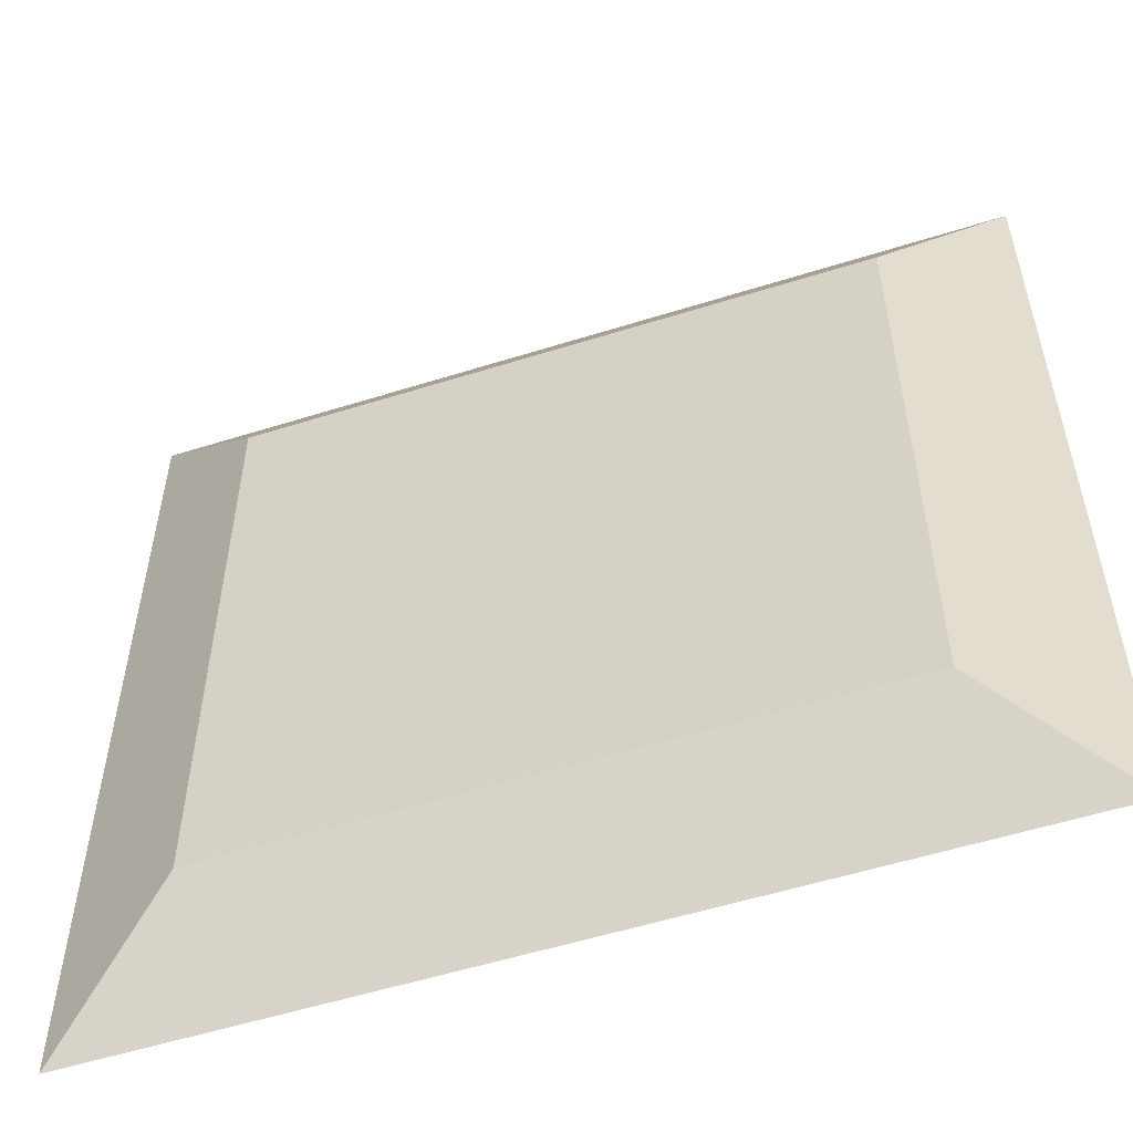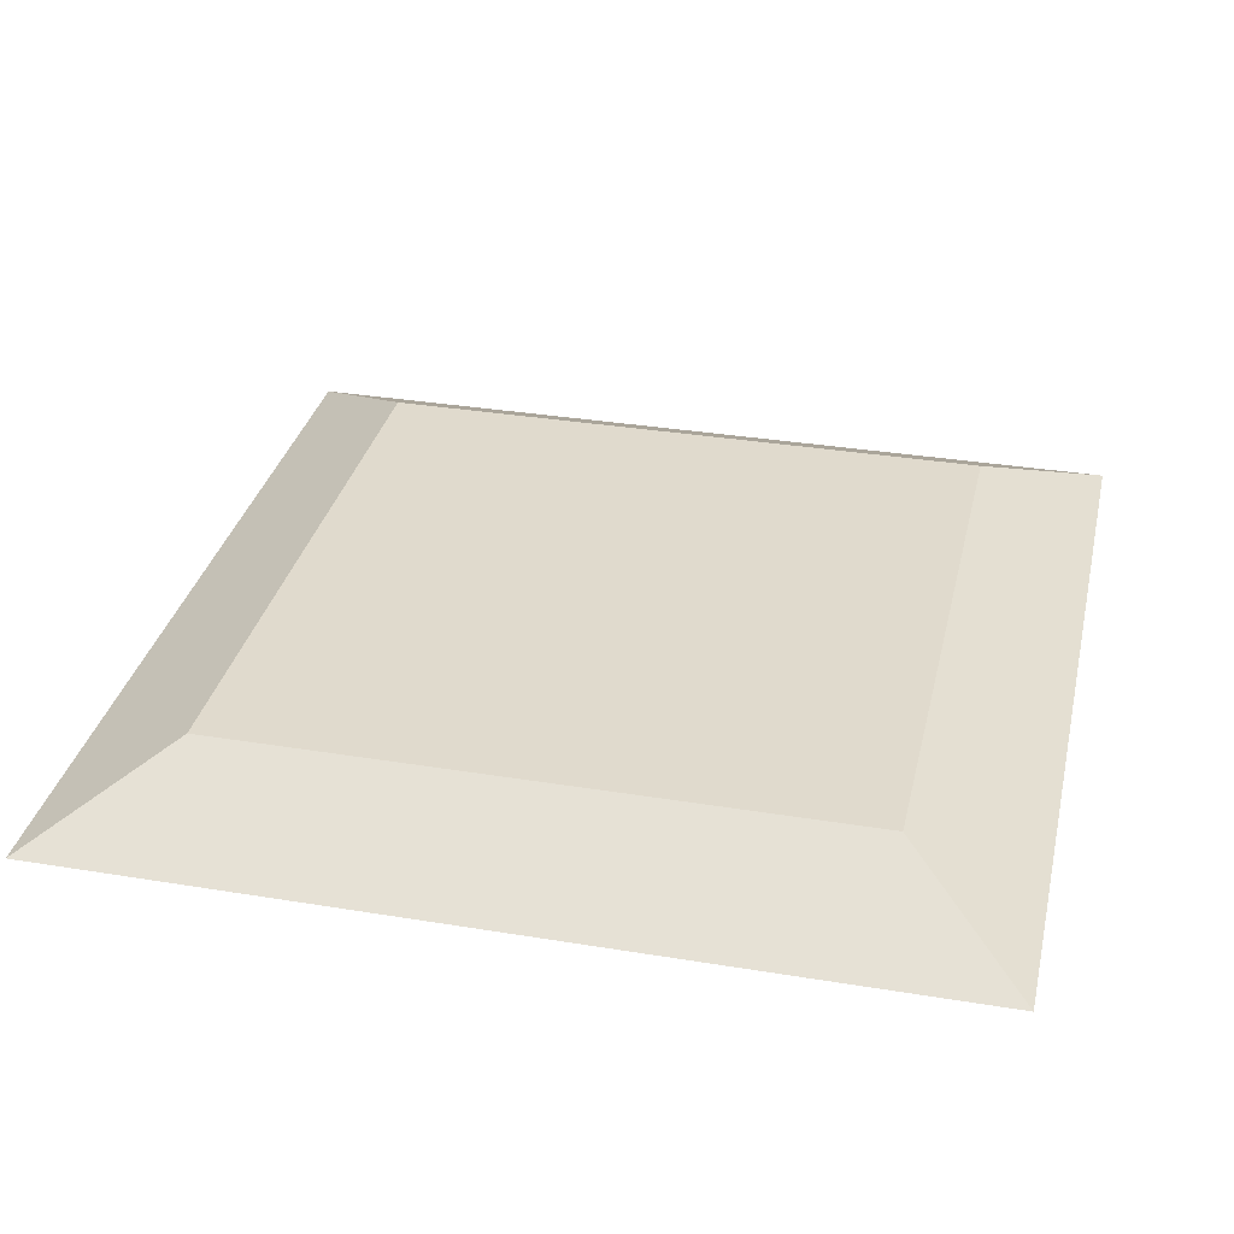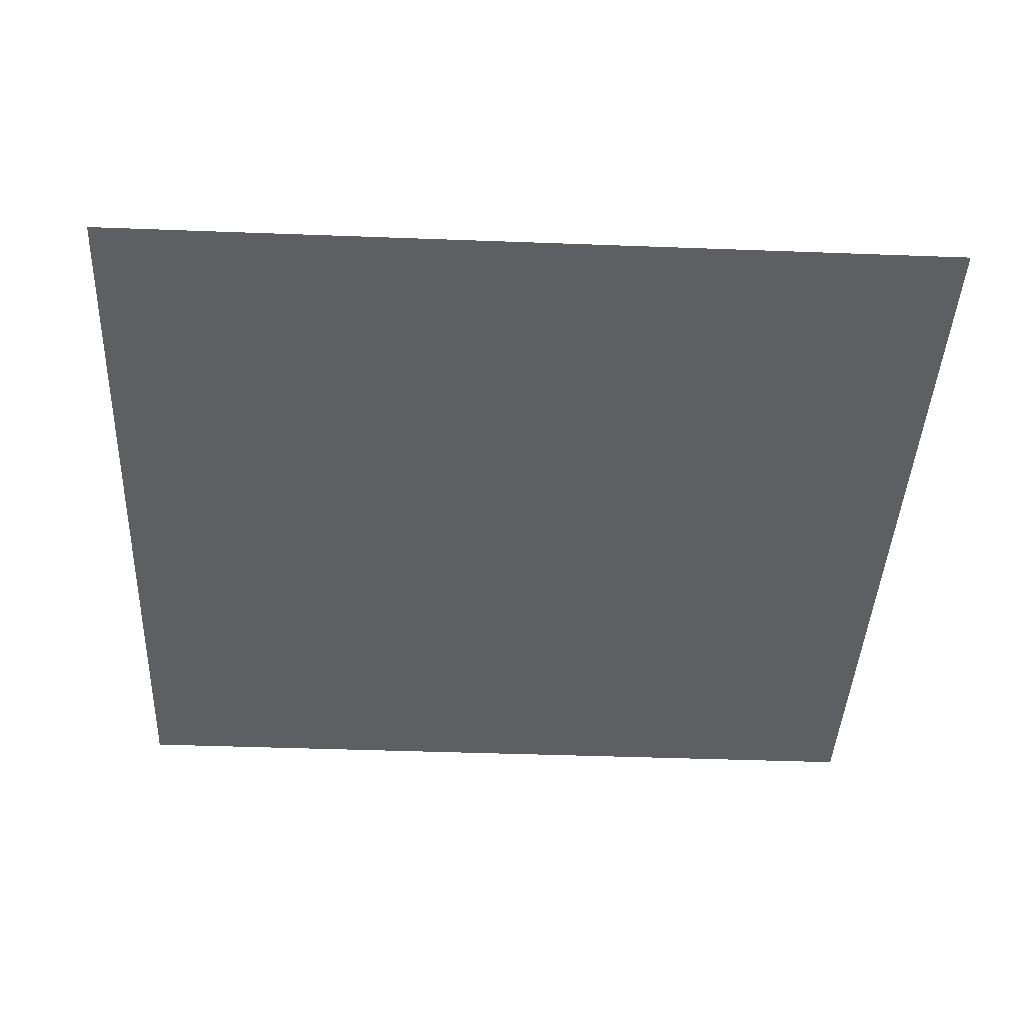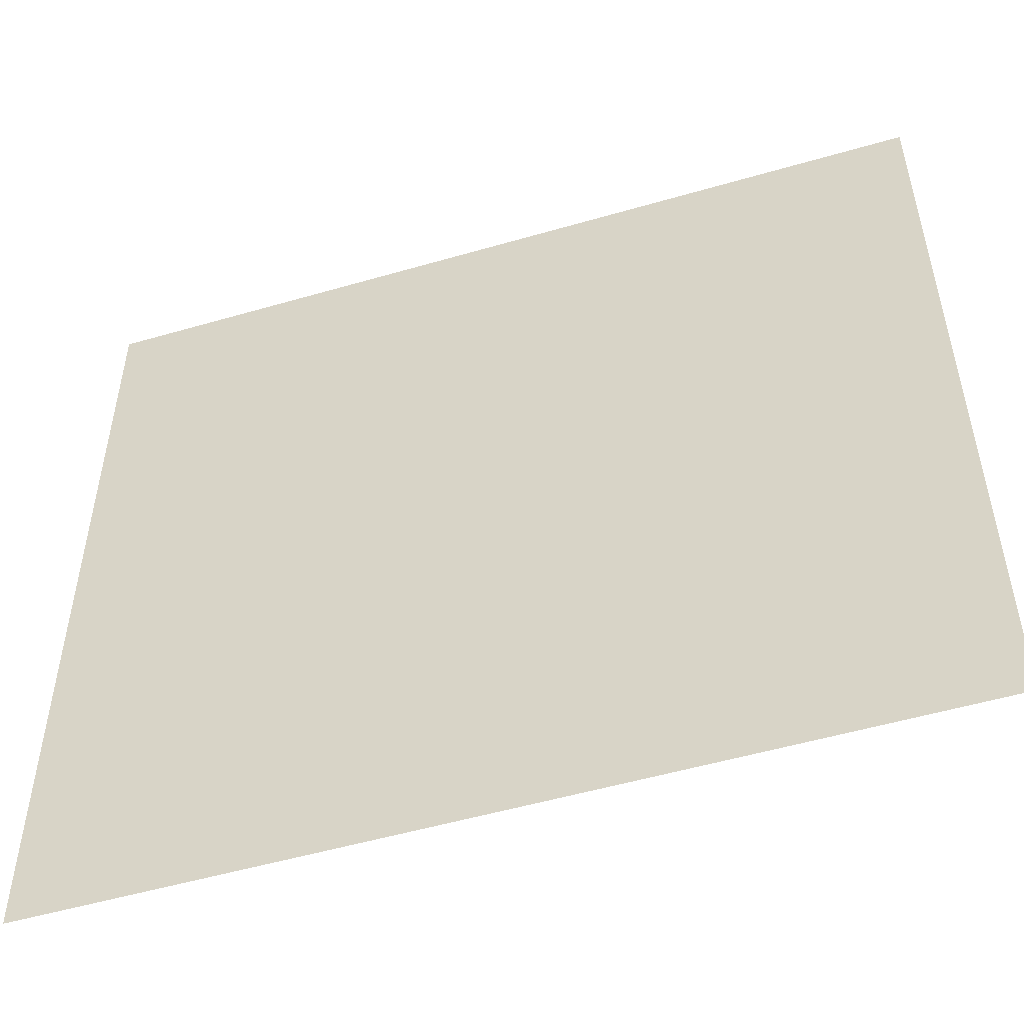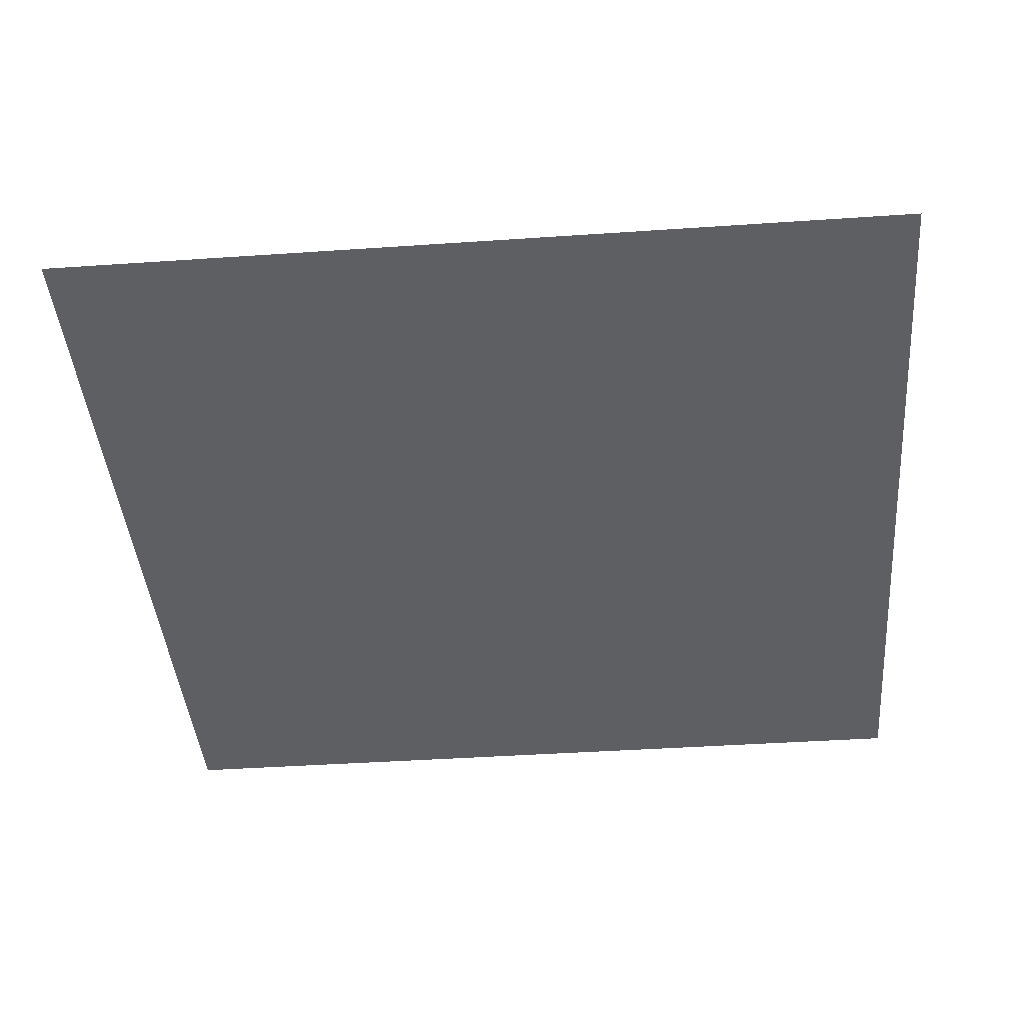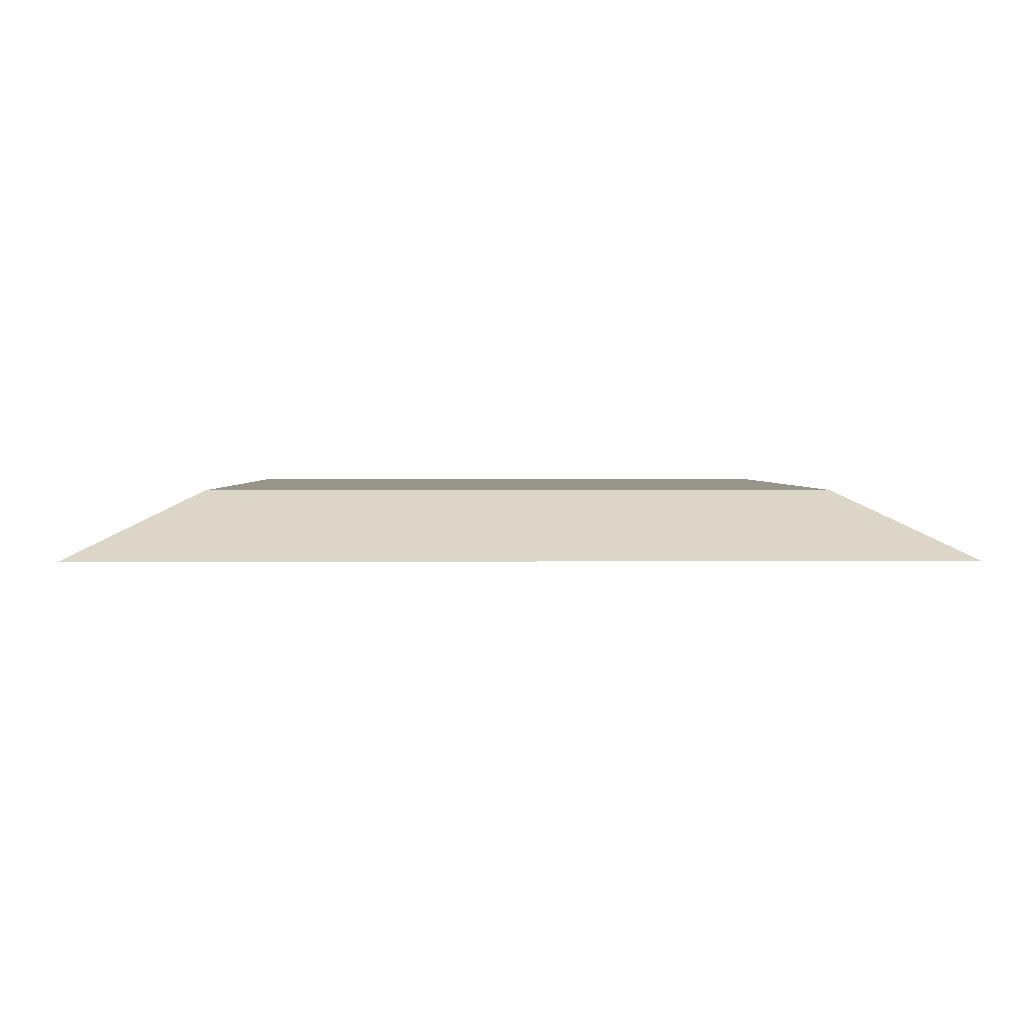
<metadata>
{"format":"obj","ext":"obj","renderer":"f3d","projection":"perspective","resolution":1024,"background":"white","views":[{"elev":-54.9,"azim":-161.6,"up":"+Z"},{"elev":33.0,"azim":102.8,"up":"+Y"},{"elev":-41.7,"azim":-2.6,"up":"+Y"},{"elev":-52.5,"azim":17.4,"up":"+Z"},{"elev":-42.0,"azim":94.7,"up":"+Y"},{"elev":1.9,"azim":-1.2,"up":"+Y"}]}
</metadata>
<code>
g COL_PB_Tip_Toe_Finale_Test_Cross
v 6.21 -2.25 6.21
v -37.71 -2.25 6.21
v -0 1 0
v -31.5 1 0
v -37.71 -2.25 6.21
v -37.71 -2.25 -37.71
v -31.5 1 0
v -31.5 1 -31.5
v -37.71 -2.25 -37.71
v 6.21 -2.25 -37.71
v -31.5 1 -31.5
v -0 1 -31.5
v 6.21 -2.25 -37.71
v 6.21 -2.25 6.21
v -0 1 -31.5
v -0 1 0
v -0 1 0
v -31.5 1 0
v -0 1 -31.5
v -31.5 1 -31.5
v 6.21 -2.25 -37.71
v -37.71 -2.25 -37.71
v 6.21 -2.25 6.21
v -37.71 -2.25 6.21
g COL_PB_Tip_Toe_Finale_Test_Cross_0
f 3 2 1
f 3 4 2
f 7 6 5
f 7 8 6
f 11 10 9
f 11 12 10
f 15 14 13
f 15 16 14
f 19 18 17
f 19 20 18
f 23 22 21
f 23 24 22

</code>
